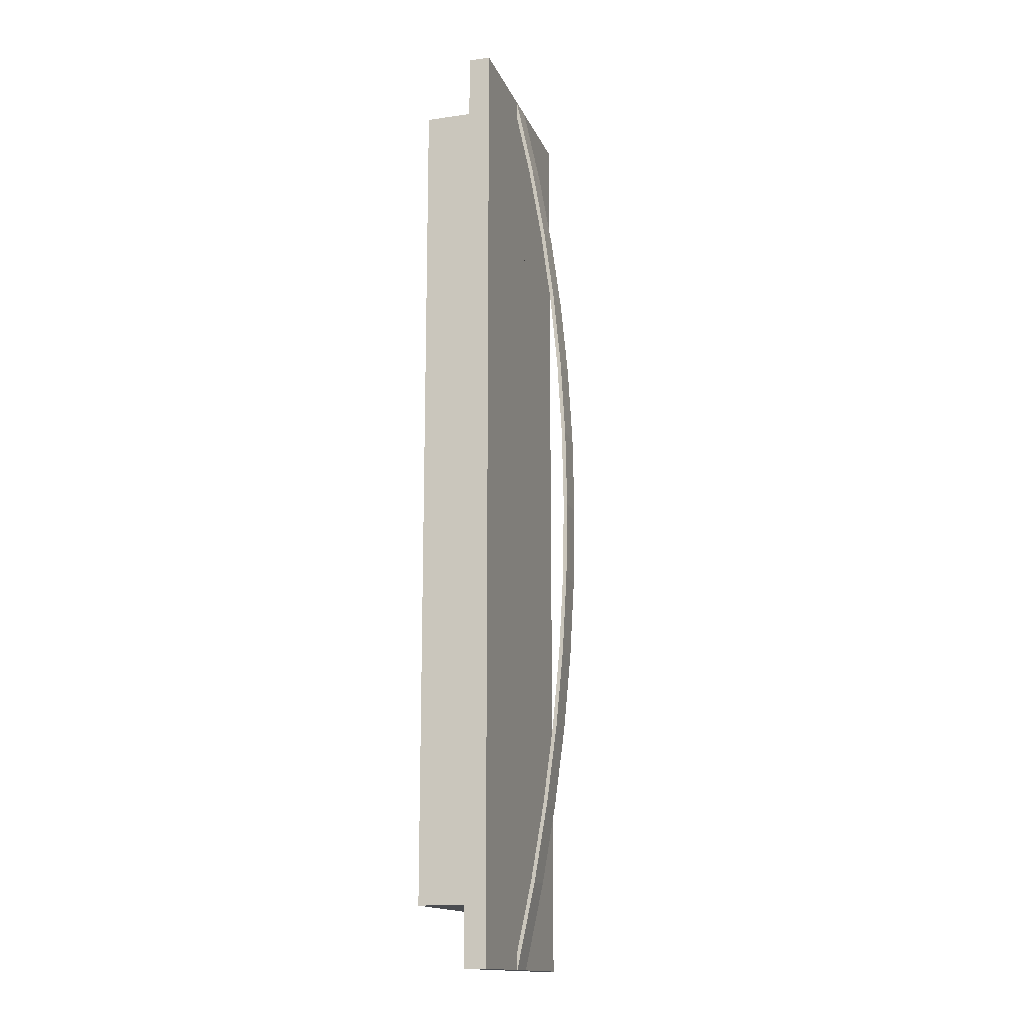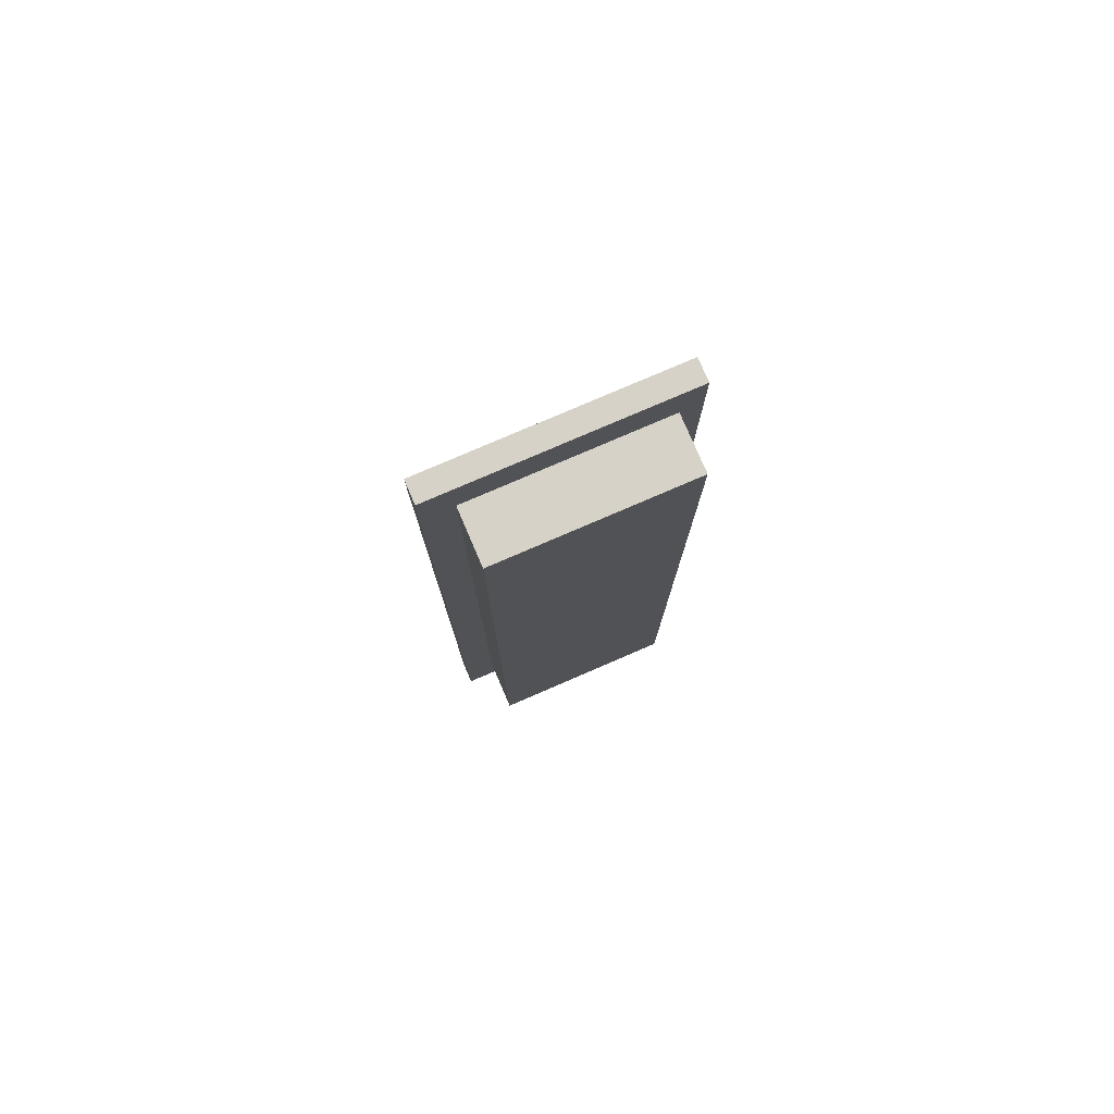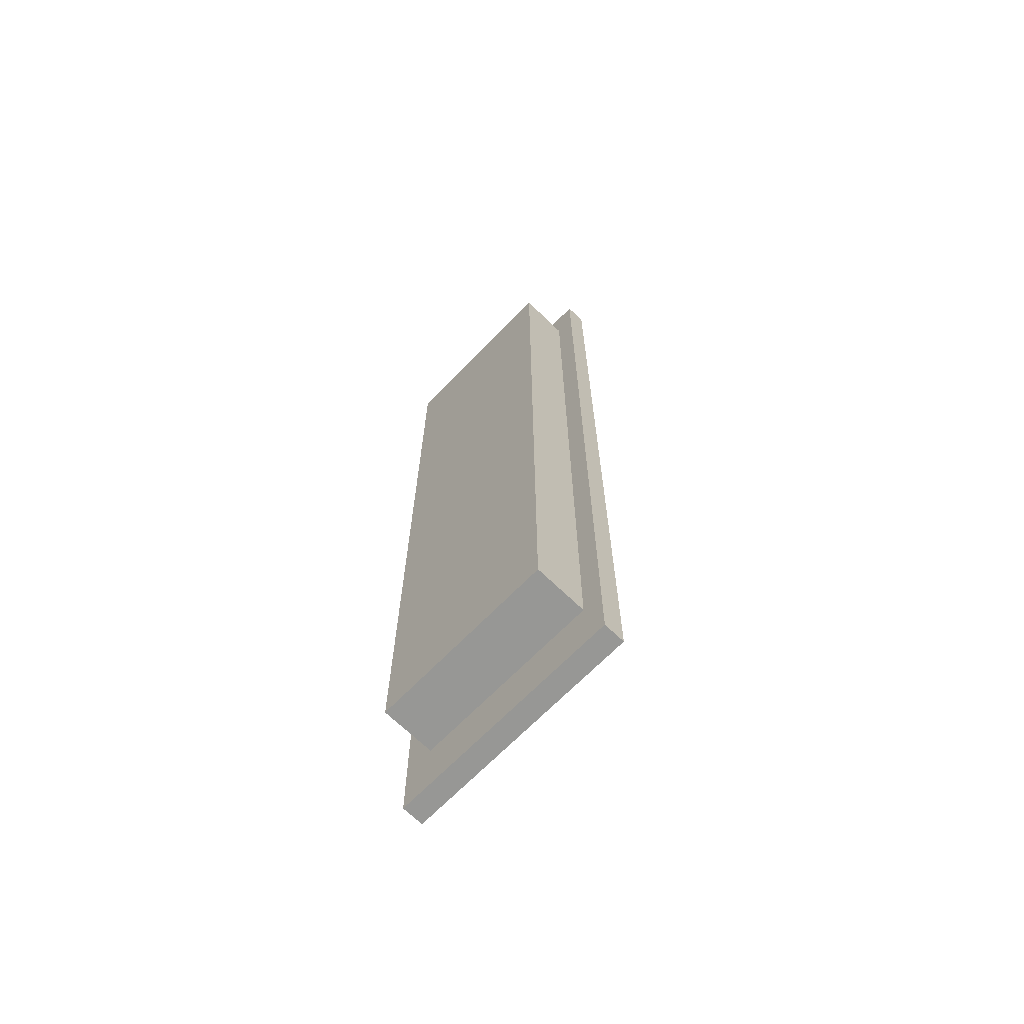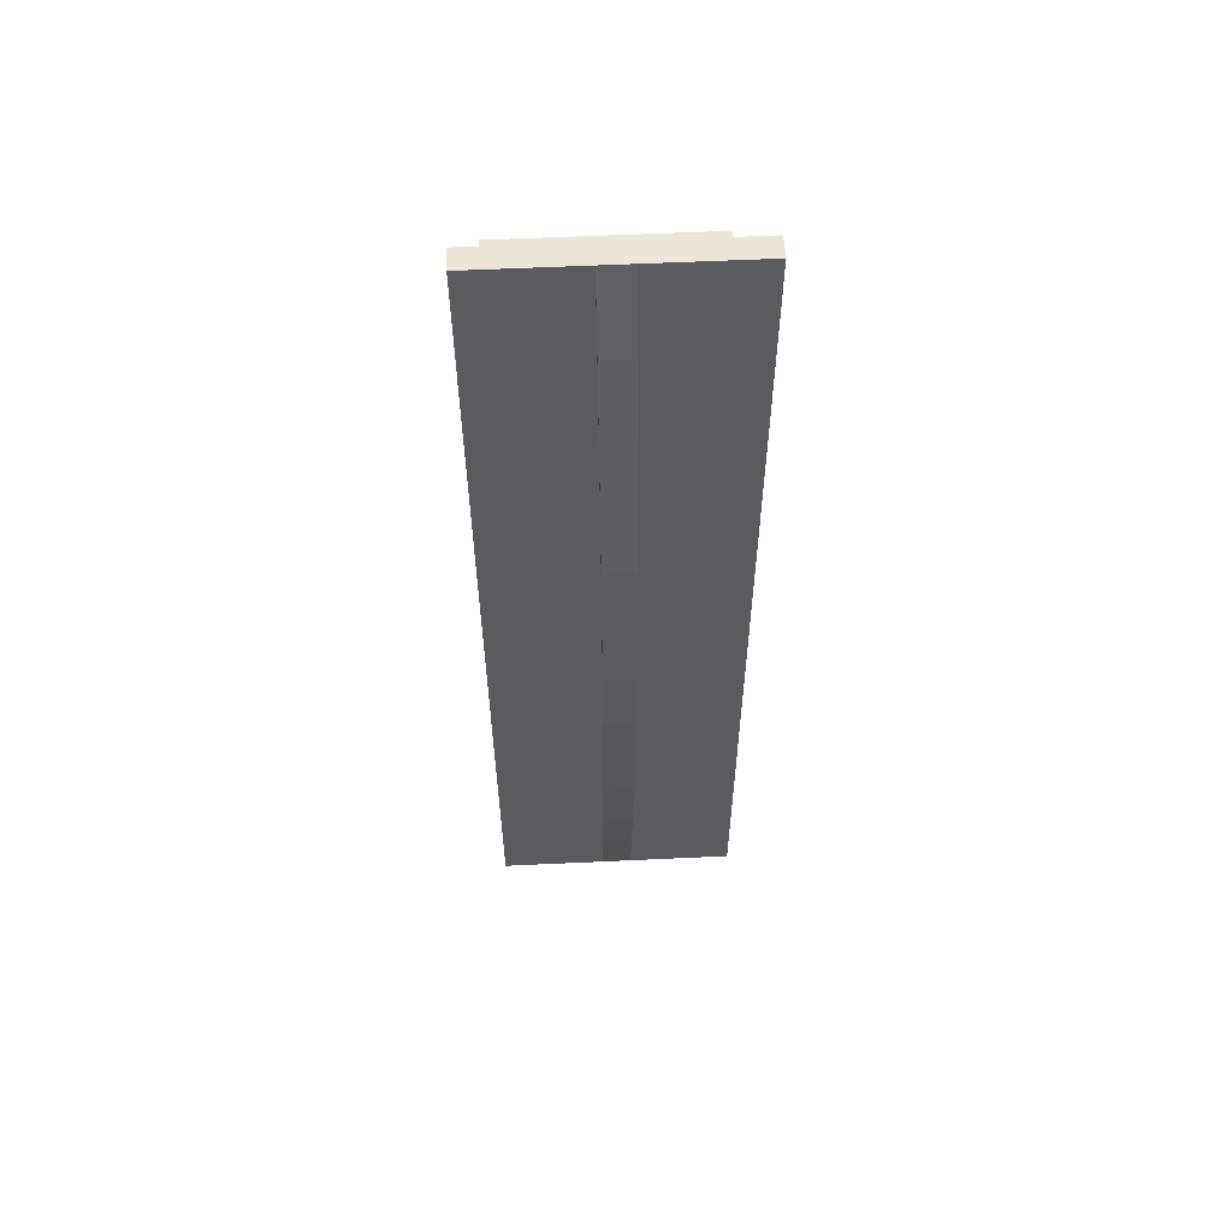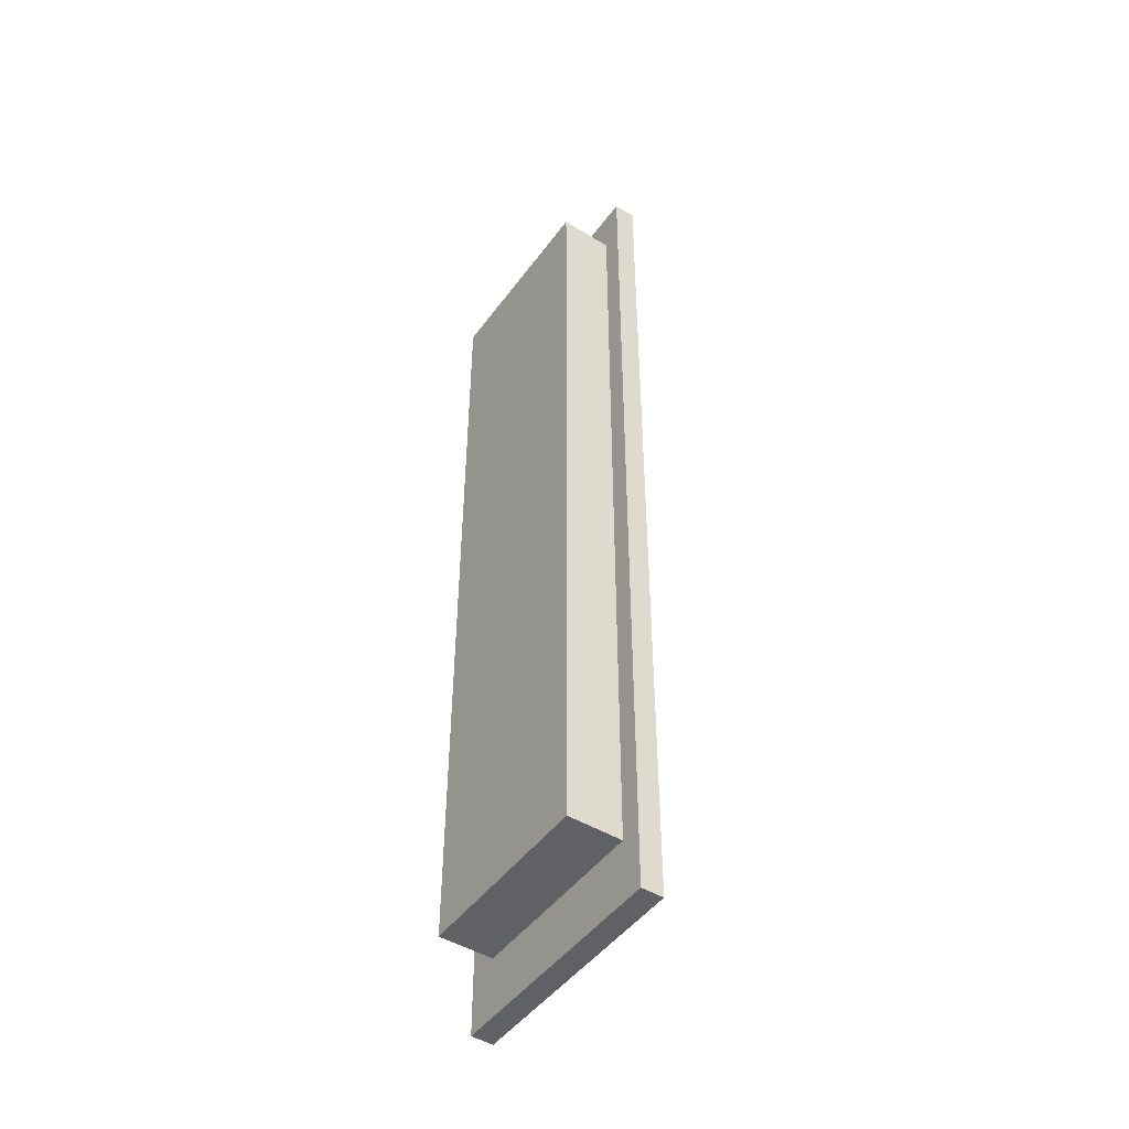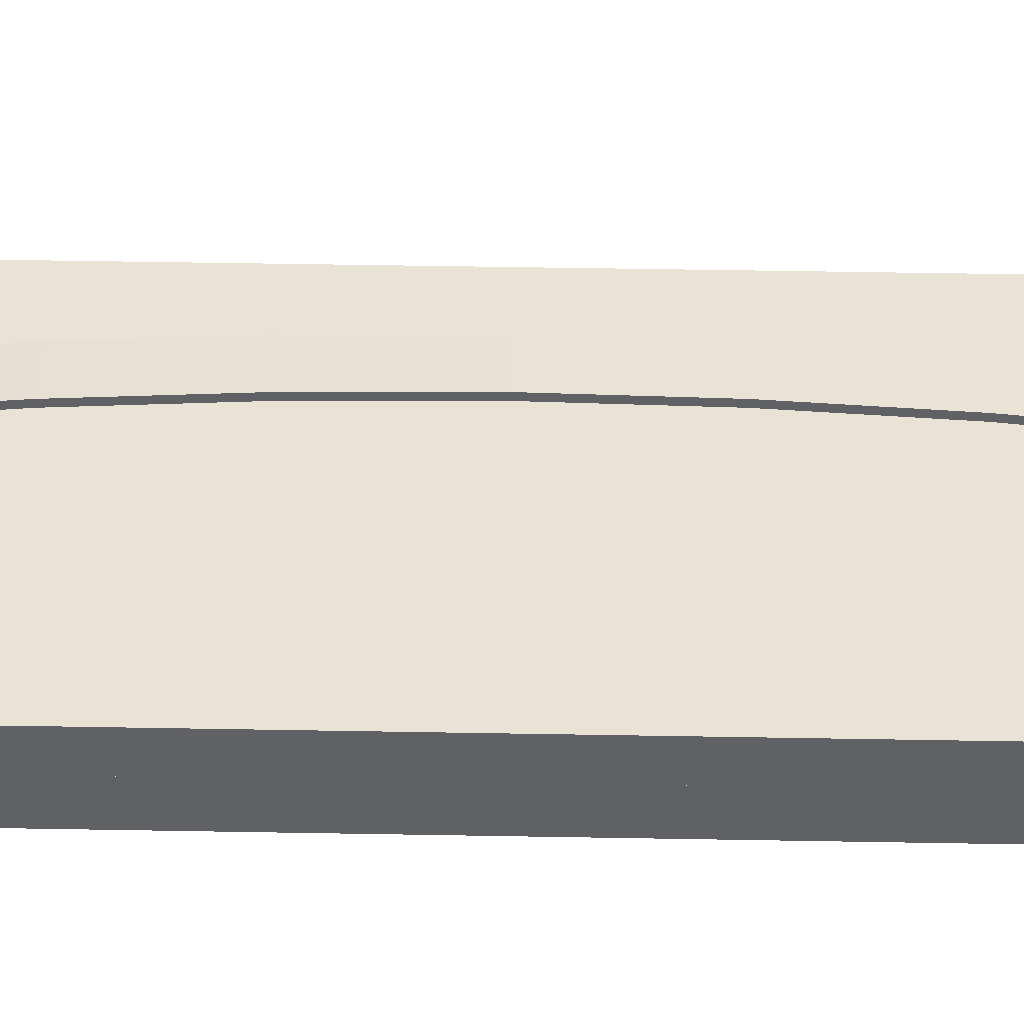
<metadata>
{"format":"obj","ext":"obj","renderer":"f3d","projection":"perspective","resolution":1024,"background":"white","views":[{"elev":-15.1,"azim":106.8,"up":"+Z"},{"elev":78.5,"azim":-23.3,"up":"+Z"},{"elev":-68.1,"azim":45.8,"up":"+Z"},{"elev":57.6,"azim":177.2,"up":"+Z"},{"elev":-47.4,"azim":55.5,"up":"+Z"},{"elev":41.2,"azim":-88.7,"up":"+Y"}]}
</metadata>
<code>
o mesh4_mesh4-geometry
o mesh3_mesh3-geometry
o mesh2_mesh2-geometry
o mesh1_mesh1-geometry
v 0.09918 -0.06596 -0.4203
v -0.09021 -0.06596 0.4281
v -0.09021 -0.06596 -0.4203
v 0.09918 -0.06596 0.4281
v -0.09021 -0.01184 -0.4203
v 0.09918 -0.01184 0.4281
v -0.09021 -0.01184 0.4281
v 0.09918 -0.01184 -0.4203
v -0.1205 -0.01184 0.4808
v 0.1205 -0.01184 -0.4808
v 0.1205 -0.01184 0.4808
v -0.1205 -0.01184 -0.4808
v 0.1205 0.01024 0.4808
v -0.1205 0.01024 -0.4808
v -0.1205 0.01024 0.4808
v 0.1205 0.01024 -0.4808
v 0.01506 0.01024 0.4808
v -0.01506 0.01024 0.4808
v -0.01506 0.01024 -0.4808
v 0.01506 0.01024 -0.4808
v 0.01506 0.01024 0.4715
v 0.01506 0.01024 -0.4622
v 0.01506 0.01024 0.4622
v 0.01506 0.02852 0.3943
v -0.01506 0.01024 0.4715
v -0.01506 0.02852 -0.3943
v 0.01506 0.02852 -0.3943
v 0.01506 0.008361 0.4711
v -0.01506 0.02852 0.3943
v -0.01506 0.01024 0.4622
v -0.01506 0.01024 -0.4622
v 0.01506 0.02474 -0.3936
v 0.01506 0.02474 0.3936
v 0.01506 0.04197 0.3161
v -0.01506 0.008361 0.4711
v -0.01506 0.04197 -0.3161
v -0.01506 0.02474 -0.3936
v 0.01506 0.04197 -0.3161
v -0.01506 0.02474 0.3936
v -0.01506 0.04197 0.3161
v 0.01506 0.03817 -0.3155
v 0.01506 0.03817 0.3155
v -0.01506 0.03817 0.3155
v 0.01506 0.05246 0.2375
v -0.01506 0.05246 -0.2375
v -0.01506 0.03817 -0.3155
v 0.01506 0.05246 -0.2375
v -0.01506 0.05246 0.2375
v 0.01506 0.04863 -0.237
v 0.01506 0.04863 0.237
v -0.01506 0.04863 0.237
v 0.01506 0.05996 0.1585
v -0.01506 0.05996 -0.1585
v -0.01506 0.04863 -0.237
v 0.01506 0.05996 -0.1585
v -0.01506 0.05996 0.1585
v 0.01506 0.05612 -0.1582
v 0.01506 0.05612 0.1582
v -0.01506 0.05612 0.1582
v 0.01506 0.06446 0.07931
v -0.01506 0.06446 -0.07931
v -0.01506 0.05612 -0.1582
v 0.01506 0.06446 -0.07931
v -0.01506 0.06446 0.07931
v 0.01506 0.06061 -0.07916
v 0.01506 0.06061 0.07916
v -0.01506 0.06061 0.07916
v 0.01506 0.06596 -1.204e-08
v -0.01506 0.06596 -1.204e-08
v -0.01506 0.06061 -0.07916
v 0.01506 0.06211 -1.204e-08
v -0.01506 0.06211 -1.204e-08
f 1 2 3
f 2 1 4
f 2 5 3
f 5 1 3
f 1 6 4
f 6 2 4
f 5 2 7
f 1 5 8
f 6 1 8
f 2 6 7
f 7 9 5
f 5 10 8
f 8 10 6
f 11 7 6
f 9 7 11
f 12 5 9
f 5 12 10
f 11 6 10
f 13 9 11
f 9 14 12
f 14 10 12
f 10 13 11
f 9 13 15
f 14 9 15
f 10 14 16
f 13 10 16
f 15 13 17
f 18 14 15
f 16 14 19
f 20 13 16
f 13 21 17
f 15 17 18
f 14 18 19
f 16 19 20
f 22 13 20
f 21 13 23
f 19 18 25
f 23 13 22
f 19 25 30
f 31 23 22
f 19 30 31
f 23 31 30
f 3 2 1
f 4 1 2
f 3 5 2
f 3 1 5
f 4 6 1
f 4 2 6
f 7 2 5
f 8 5 1
f 8 1 6
f 7 6 2
f 8 7 5
f 5 7 8
f 5 9 7
f 8 10 5
f 7 8 6
f 6 8 7
f 6 10 8
f 6 7 11
f 11 7 9
f 9 5 12
f 10 12 5
f 10 6 11
f 11 9 13
f 12 14 9
f 12 10 14
f 11 13 10
f 15 13 9
f 15 9 14
f 16 14 10
f 16 10 13
f 17 13 15
f 15 14 18
f 19 14 16
f 16 13 20
f 17 21 13
f 18 17 15
f 19 18 14
f 20 19 16
f 20 13 22
f 23 13 21
f 24 21 17
f 25 18 19
f 19 22 20
f 20 22 19
f 22 13 23
f 22 27 20
f 23 28 21
f 21 28 23
f 21 24 23
f 25 29 18
f 30 25 19
f 22 19 31
f 31 19 22
f 26 31 19
f 22 23 31
f 32 27 22
f 30 28 23
f 23 28 30
f 23 24 33
f 29 25 30
f 30 25 35
f 35 25 30
f 31 30 19
f 26 37 31
f 30 31 23
f 32 38 27
f 28 30 35
f 35 30 28
f 33 24 34
f 29 30 39
f 36 37 26
f 41 38 32
f 33 34 42
f 29 39 40
f 36 46 37
f 41 47 38
f 42 34 44
f 40 39 43
f 45 46 36
f 49 47 41
f 42 44 50
f 40 43 48
f 45 54 46
f 49 55 47
f 50 44 52
f 48 43 51
f 53 54 45
f 57 55 49
f 50 52 58
f 48 51 56
f 53 62 54
f 57 63 55
f 58 52 60
f 56 51 59
f 61 62 53
f 65 63 57
f 58 60 66
f 56 59 64
f 61 70 62
f 71 63 65
f 66 60 68
f 64 59 67
f 69 72 61
f 61 72 70
f 71 68 63
f 66 68 71
f 64 67 69
f 69 67 72
f 18 24 17
f 20 26 19
f 24 18 29
f 26 20 27
f 29 34 24
f 31 32 22
f 27 36 26
f 23 39 30
f 39 23 33
f 34 29 40
f 32 31 37
f 36 27 38
f 33 43 39
f 40 44 34
f 37 41 32
f 38 45 36
f 43 33 42
f 44 40 48
f 41 37 46
f 45 38 47
f 42 51 43
f 48 52 44
f 46 49 41
f 47 53 45
f 51 42 50
f 52 48 56
f 49 46 54
f 53 47 55
f 50 59 51
f 56 60 52
f 54 57 49
f 55 61 53
f 59 50 58
f 60 56 64
f 57 54 62
f 61 55 63
f 58 67 59
f 64 68 60
f 62 65 57
f 63 69 61
f 67 58 66
f 68 64 69
f 65 62 70
f 69 63 68
f 70 71 65
f 66 72 67
f 71 70 72
f 72 66 71
f 17 21 24
f 20 27 22
f 23 24 21
f 18 29 25
f 19 31 26
f 22 27 32
f 33 24 23
f 30 25 29
f 31 37 26
f 27 38 32
f 34 24 33
f 39 30 29
f 26 37 36
f 32 38 41
f 42 34 33
f 40 39 29
f 37 46 36
f 38 47 41
f 44 34 42
f 43 39 40
f 36 46 45
f 41 47 49
f 50 44 42
f 48 43 40
f 46 54 45
f 47 55 49
f 52 44 50
f 51 43 48
f 45 54 53
f 49 55 57
f 58 52 50
f 56 51 48
f 54 62 53
f 55 63 57
f 60 52 58
f 59 51 56
f 53 62 61
f 57 63 65
f 66 60 58
f 64 59 56
f 62 70 61
f 65 63 71
f 68 60 66
f 67 59 64
f 61 72 69
f 70 72 61
f 63 68 71
f 71 68 66
f 69 67 64
f 72 67 69
f 17 24 18
f 19 26 20
f 29 18 24
f 27 20 26
f 24 34 29
f 22 32 31
f 26 36 27
f 30 39 23
f 33 23 39
f 40 29 34
f 37 31 32
f 38 27 36
f 39 43 33
f 34 44 40
f 32 41 37
f 36 45 38
f 42 33 43
f 48 40 44
f 46 37 41
f 47 38 45
f 43 51 42
f 44 52 48
f 41 49 46
f 45 53 47
f 50 42 51
f 56 48 52
f 54 46 49
f 55 47 53
f 51 59 50
f 52 60 56
f 49 57 54
f 53 61 55
f 58 50 59
f 64 56 60
f 62 54 57
f 63 55 61
f 59 67 58
f 60 68 64
f 57 65 62
f 61 69 63
f 66 58 67
f 69 64 68
f 70 62 65
f 68 63 69
f 65 71 70
f 67 72 66
f 72 70 71
f 71 66 72

</code>
